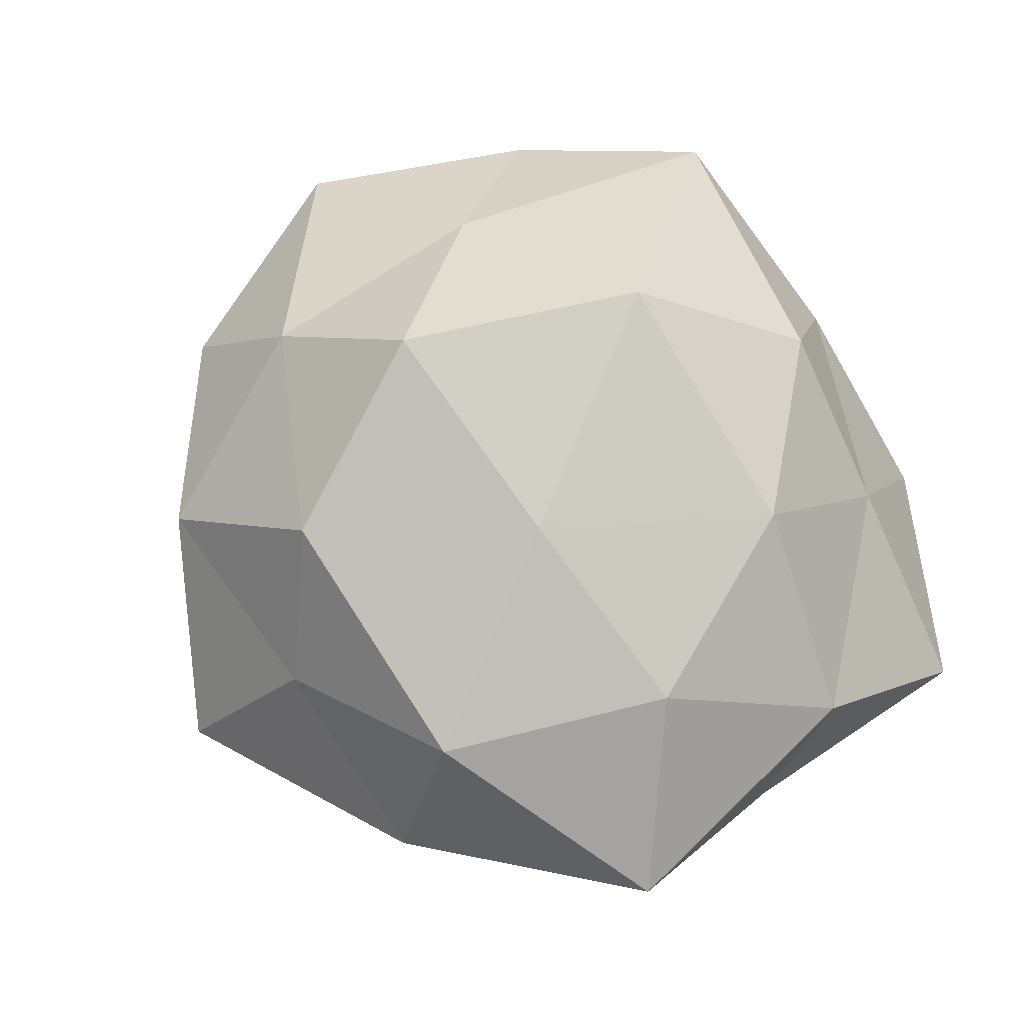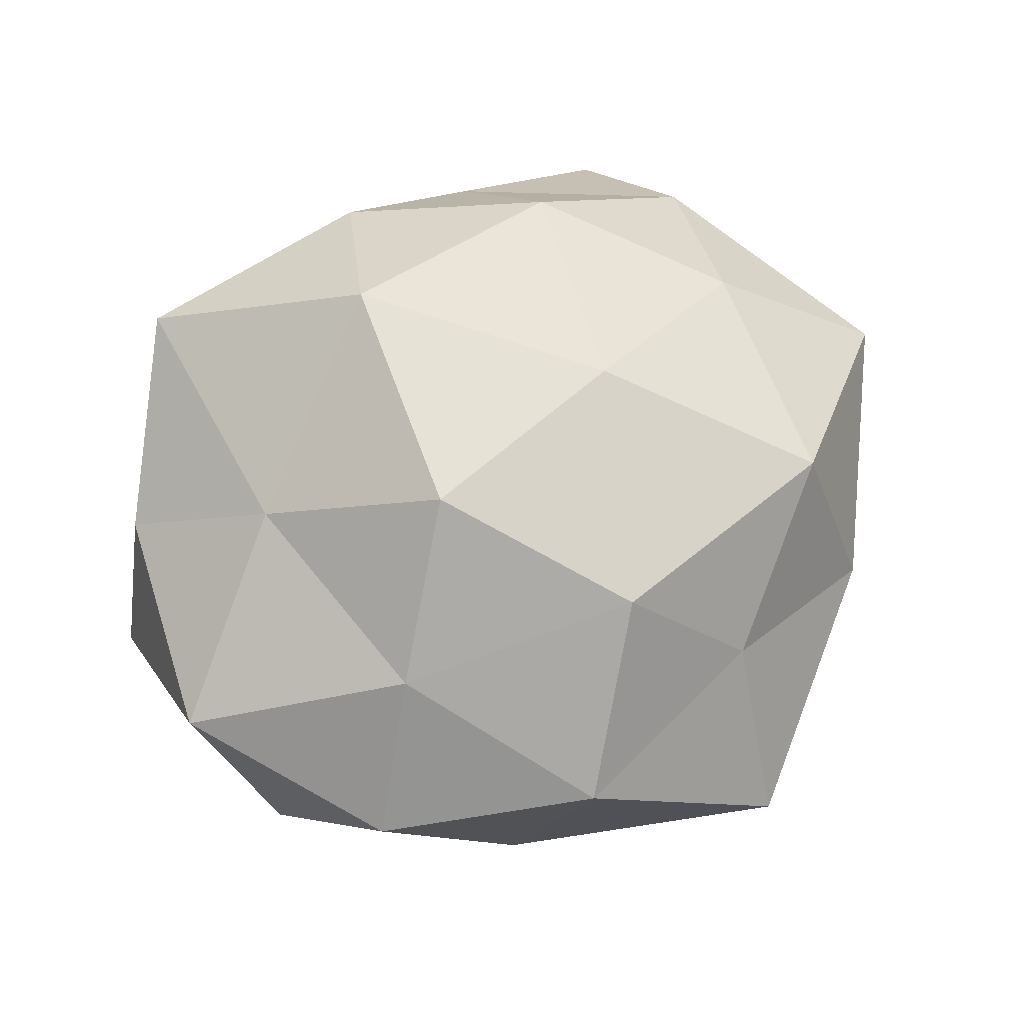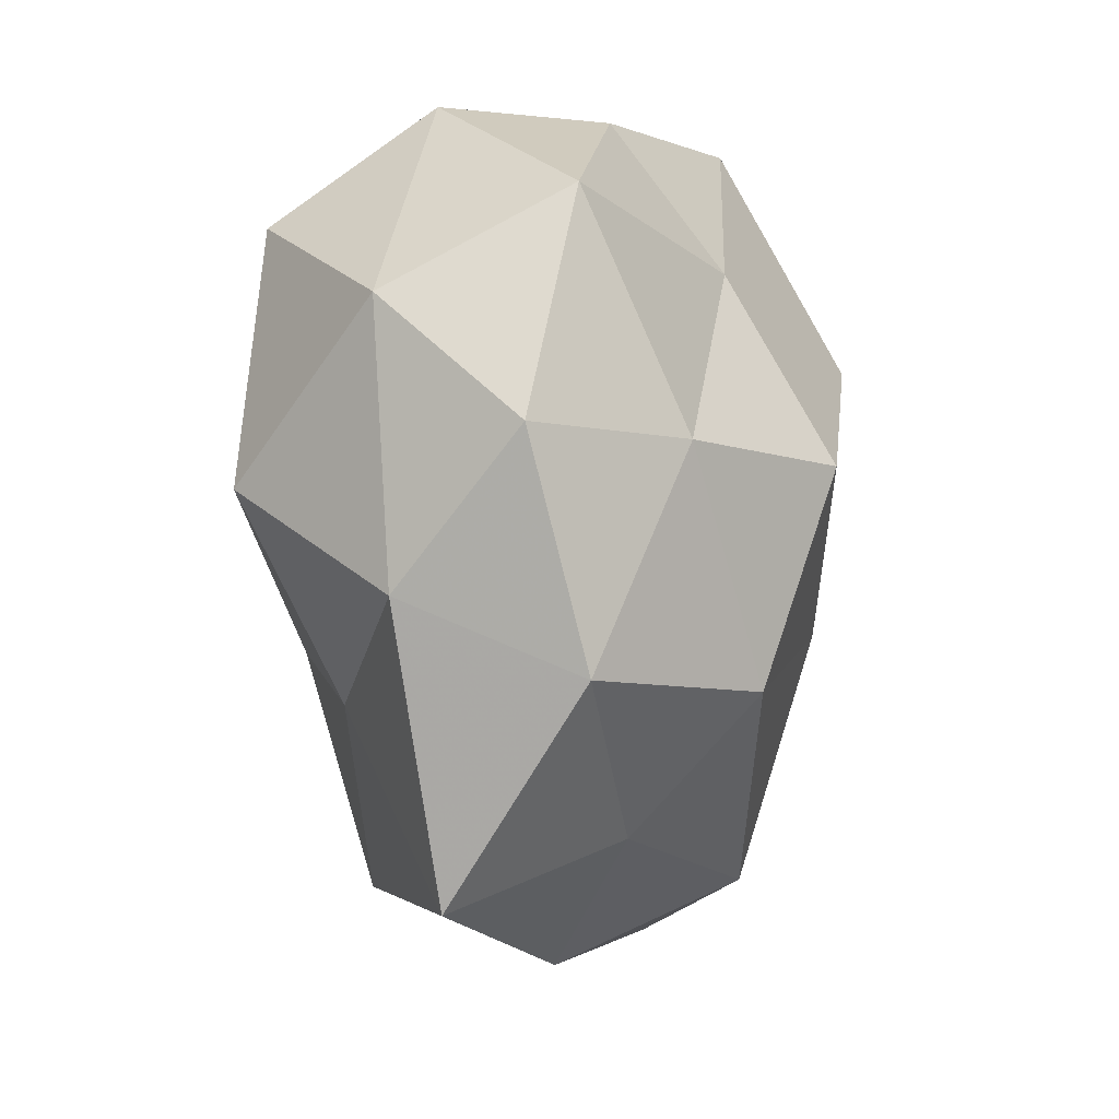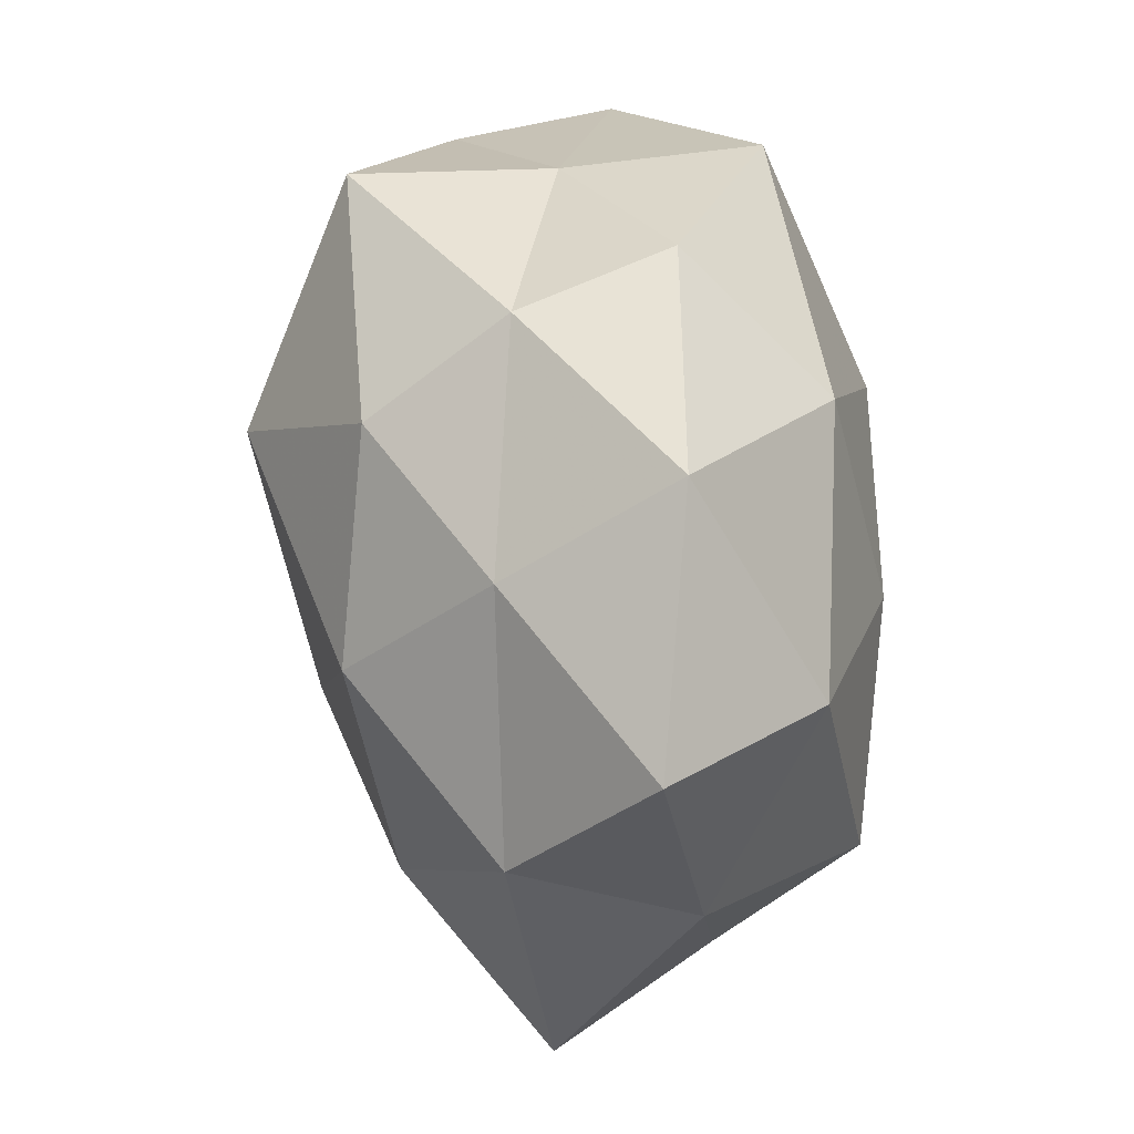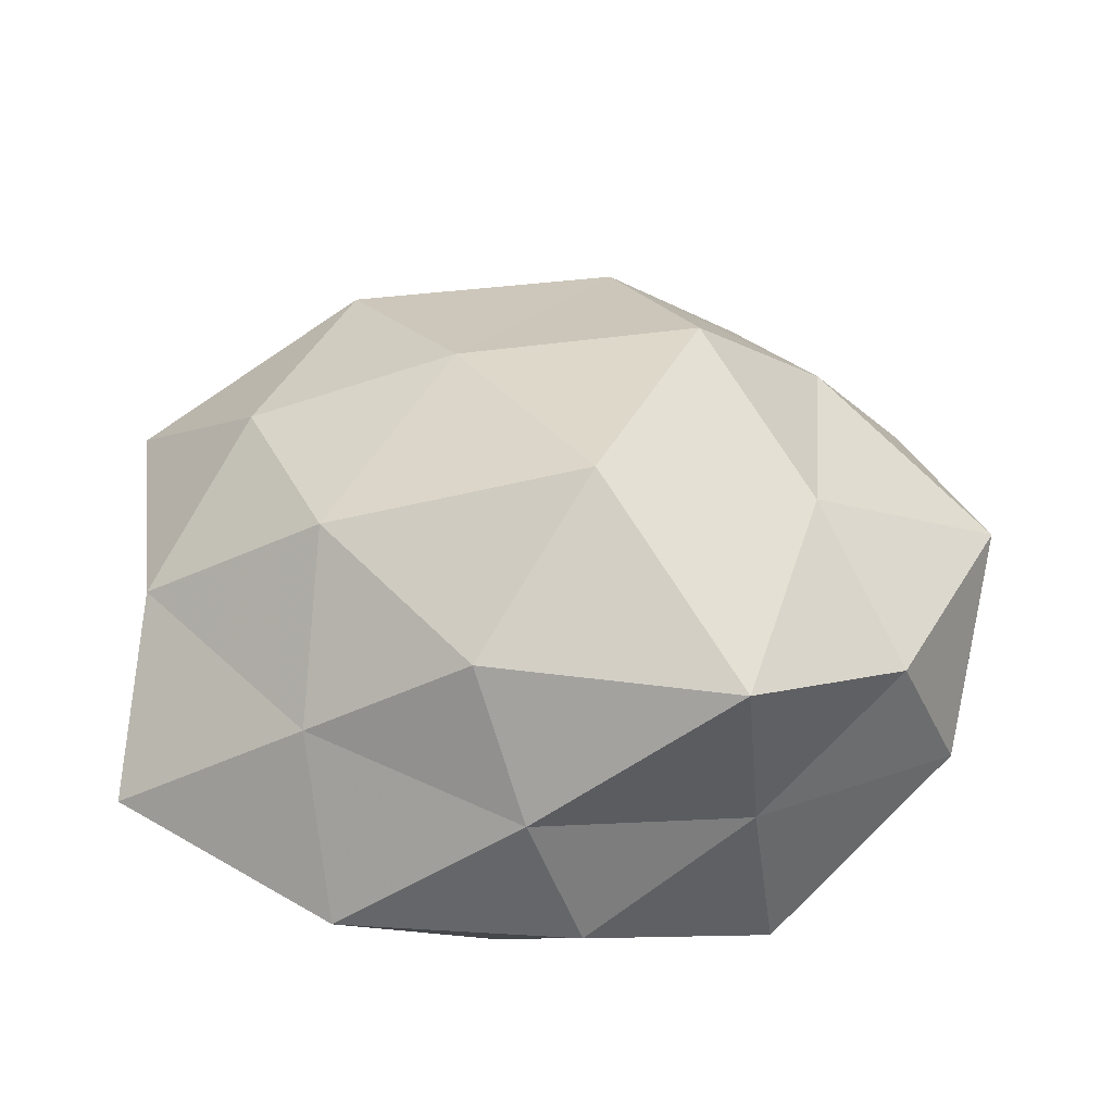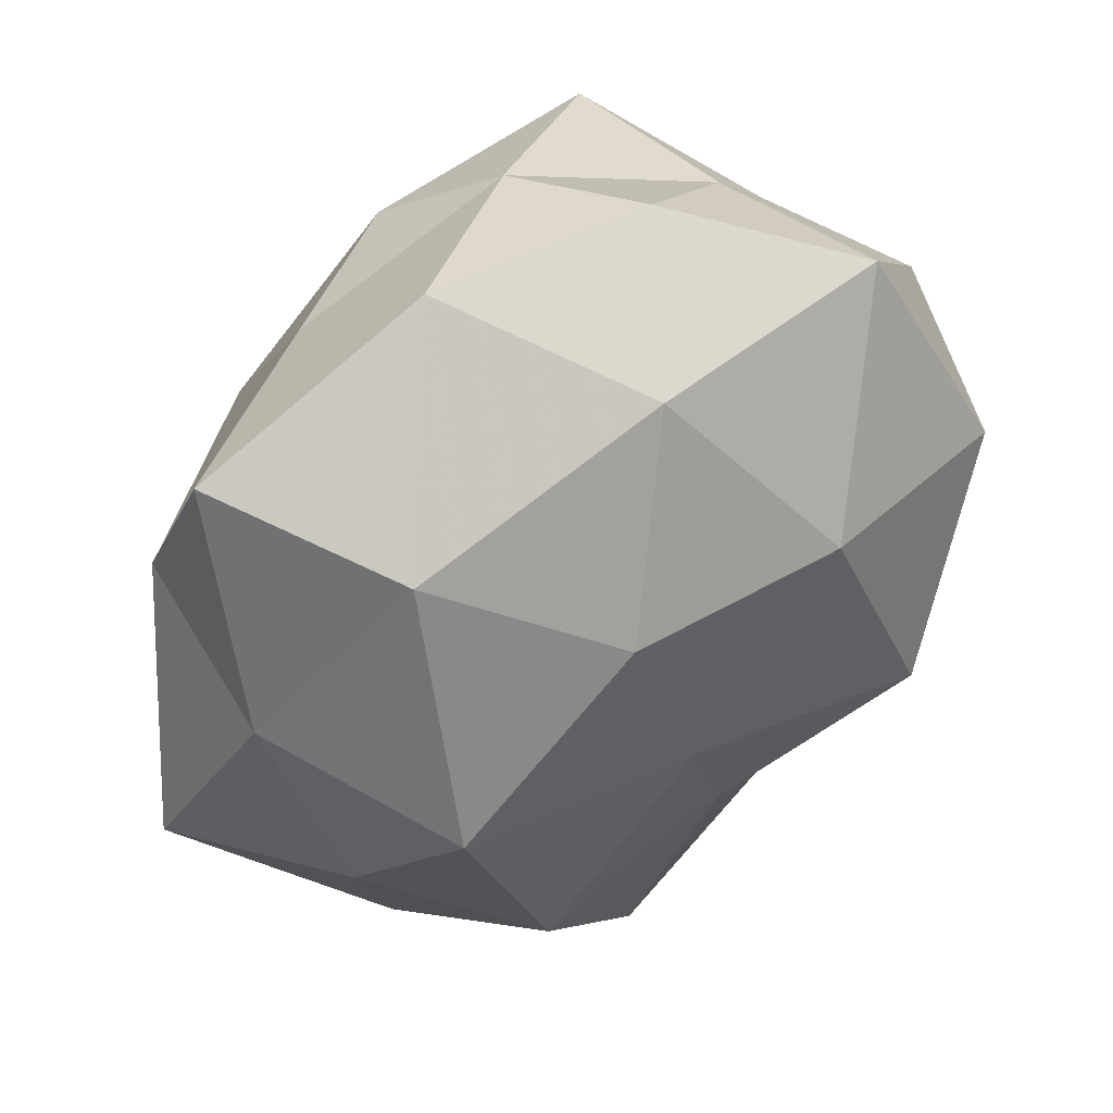
<metadata>
{"format":"obj","ext":"obj","renderer":"f3d","projection":"perspective","resolution":1024,"background":"white","views":[{"elev":70.3,"azim":54.8,"up":"+Z"},{"elev":62.8,"azim":-44.5,"up":"+Z"},{"elev":-42.4,"azim":-83.4,"up":"+Y"},{"elev":55.3,"azim":86.6,"up":"+Y"},{"elev":43.4,"azim":-179.3,"up":"+Z"},{"elev":37.0,"azim":141.4,"up":"+Y"}]}
</metadata>
<code>
v -0.05498 -0.0009763 0.01077
v -0.03371 -0.0199 0.02063
v -0.004124 0.04731 -0.00942
v 0.004288 -0.01298 -0.02904
v -0.02417 -0.04451 0.008433
v 0.007499 0.03491 -0.02555
v -0.02724 0.03725 -0.02126
v -0.05095 -0.01116 -0.0117
v 0.04086 -0.02336 -0.0121
v -0.002626 -0.0578 -0.01009
v -0.03149 0.008538 0.02508
v 0.03758 -0.007941 0.02323
v 0.02678 0.01668 0.02798
v -0.02416 0.03819 0.001875
v -0.007031 -0.0337 0.0259
v 0.0542 -0.02204 0.007081
v 0.03801 0.02315 -0.02239
v 0.05188 0.03164 -0.003932
v 0.002387 0.04549 0.00831
v 0.05052 0.001763 -0.00927
v 0.02651 -0.03483 0.02095
v 0.02524 0.04664 -0.008077
v 0.02065 -0.03645 -0.02247
v 0.01631 0.00999 -0.03201
v -0.04944 0.02114 -0.005957
v -0.04586 -0.02734 0.004049
v -0.005082 0.01783 0.03821
v 0.03705 -0.008939 -0.02854
v -0.03105 -0.03671 -0.0121
v 0.02879 -0.04382 -0.001574
v 0.004316 -0.04411 0.009522
v 0.02835 0.03393 0.01145
v -0.007176 -0.03122 -0.02133
v -0.04297 0.01016 -0.02621
v -0.02943 -0.01763 -0.03059
v 0.01196 -0.009823 0.032
v -0.02219 0.04087 0.02521
v -0.01766 -0.01012 0.03611
v -0.04178 0.02505 0.01308
v -0.01233 0.0114 -0.03349
v 0.04928 0.01161 0.01179
v 0.00843 0.03579 0.0244
f 6 7 3
f 11 1 2
f 14 3 7
f 5 15 2
f 19 3 14
f 20 16 9
f 20 17 18
f 21 16 12
f 3 22 6
f 22 17 6
f 22 18 17
f 19 22 3
f 6 17 24
f 8 1 25
f 14 7 25
f 2 1 26
f 26 5 2
f 8 26 1
f 9 28 20
f 28 17 20
f 4 28 23
f 23 28 9
f 4 24 28
f 28 24 17
f 10 5 29
f 29 5 26
f 29 26 8
f 30 9 16
f 30 16 21
f 23 9 30
f 23 30 10
f 10 31 5
f 5 31 15
f 21 15 31
f 10 30 31
f 31 30 21
f 32 18 22
f 32 22 19
f 33 4 23
f 33 23 10
f 33 10 29
f 25 7 34
f 34 8 25
f 29 8 35
f 33 35 4
f 33 29 35
f 35 8 34
f 13 36 12
f 12 36 21
f 36 15 21
f 27 36 13
f 19 14 37
f 37 11 27
f 38 11 2
f 2 15 38
f 27 11 38
f 36 38 15
f 27 38 36
f 11 39 1
f 25 1 39
f 39 14 25
f 37 39 11
f 37 14 39
f 40 7 6
f 4 40 24
f 24 40 6
f 40 34 7
f 35 40 4
f 35 34 40
f 13 12 41
f 41 12 16
f 41 16 20
f 18 41 20
f 13 41 32
f 32 41 18
f 42 27 13
f 42 13 32
f 42 32 19
f 42 19 37
f 42 37 27

</code>
